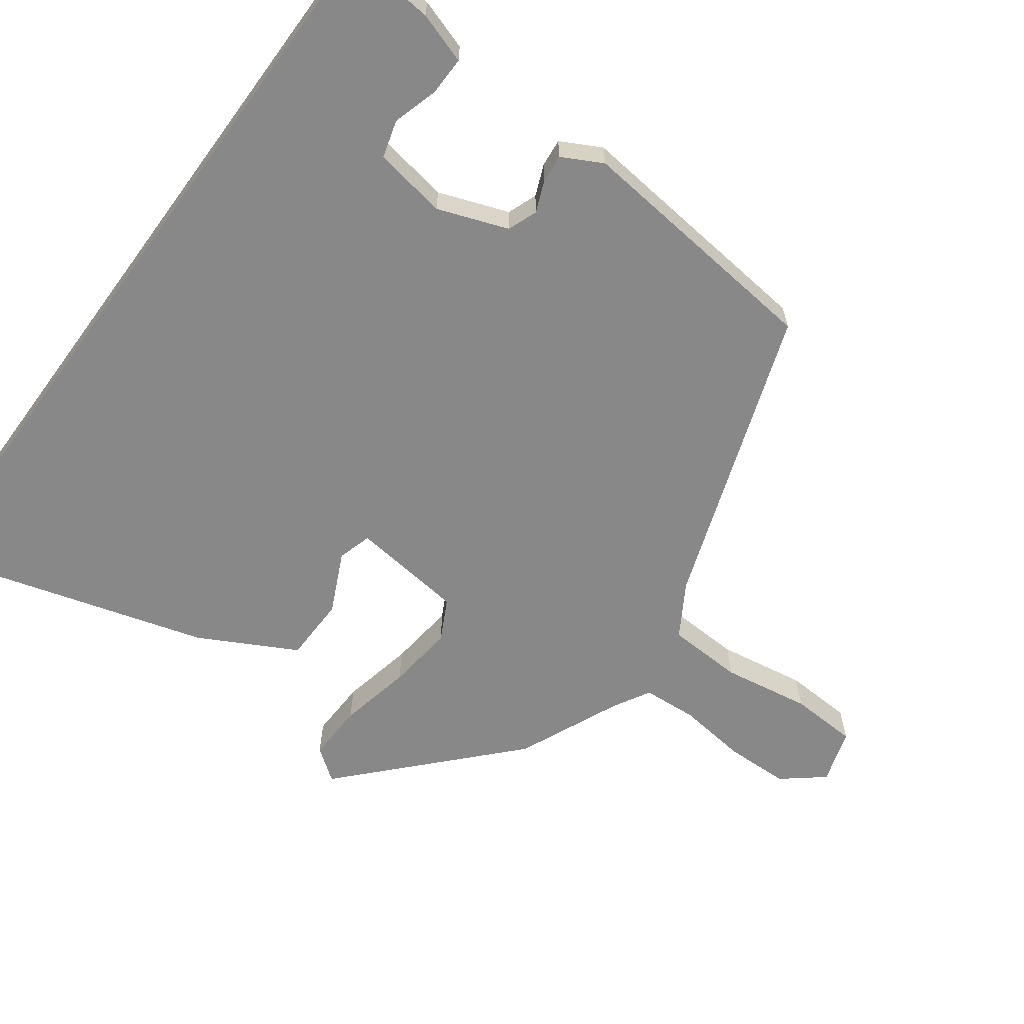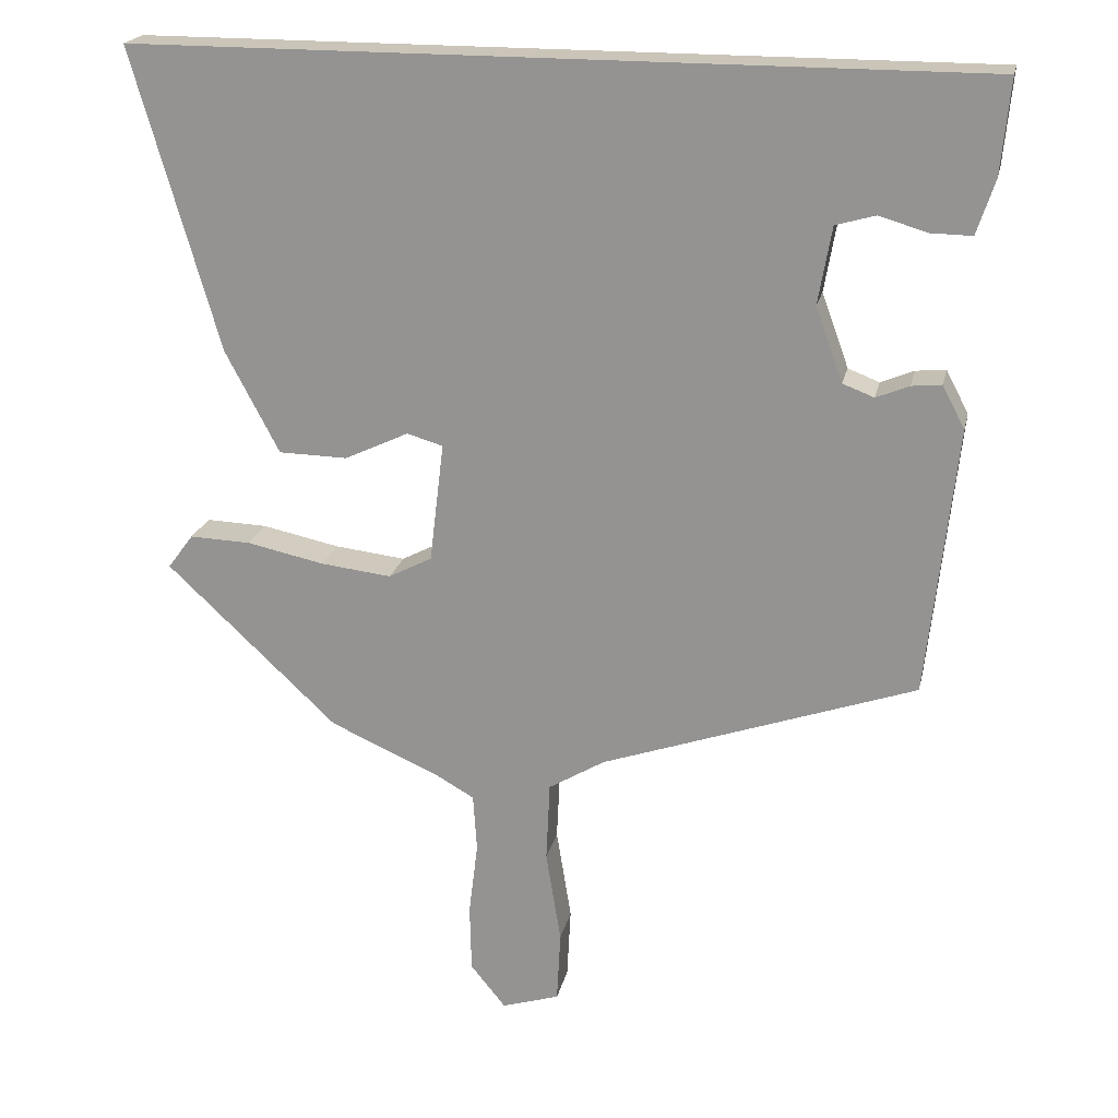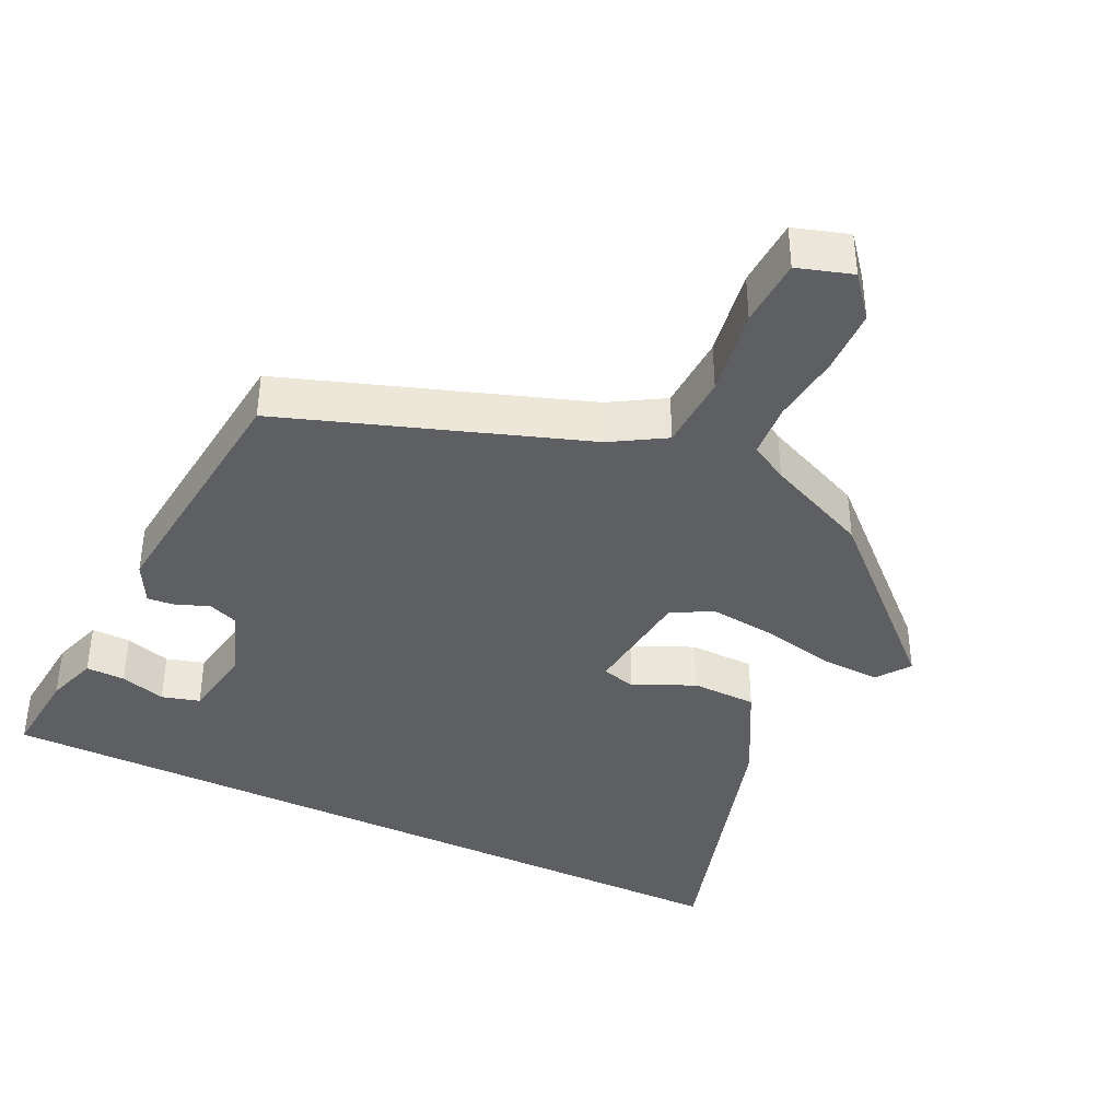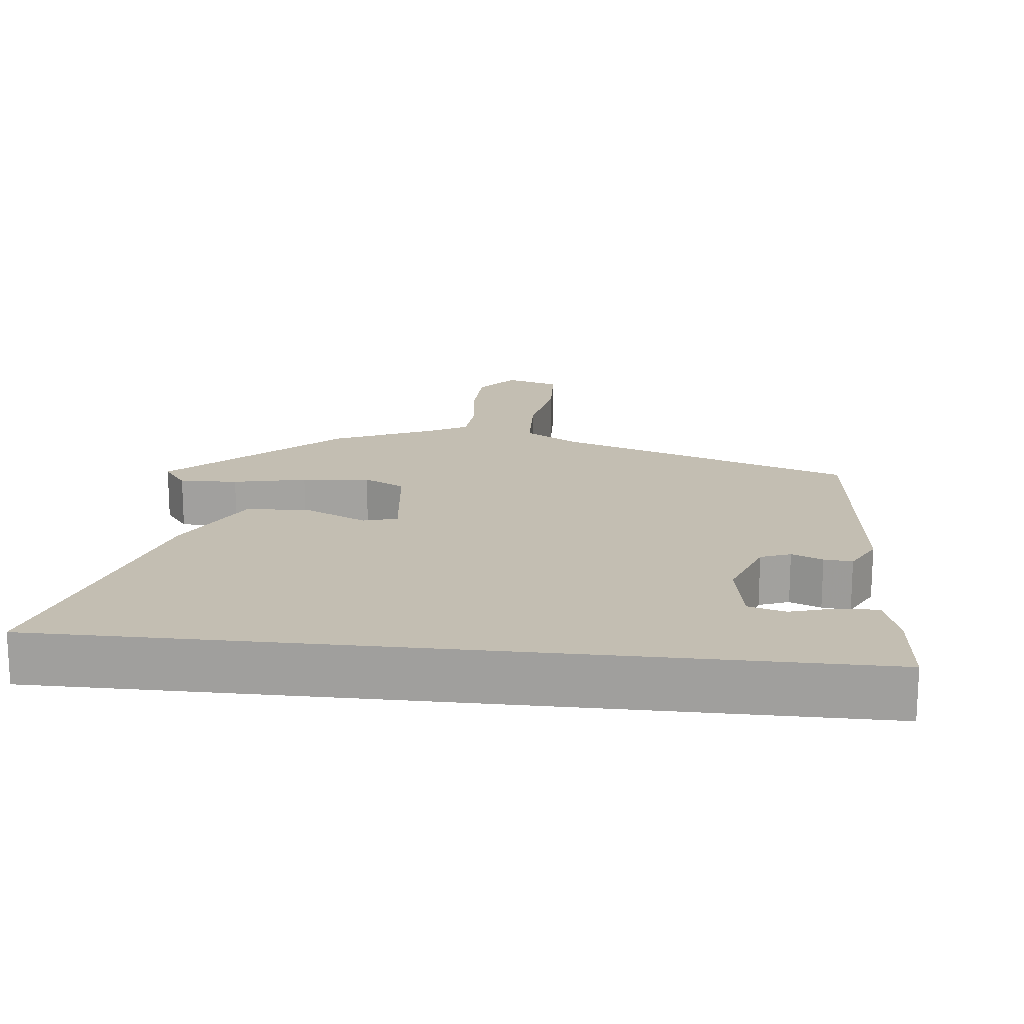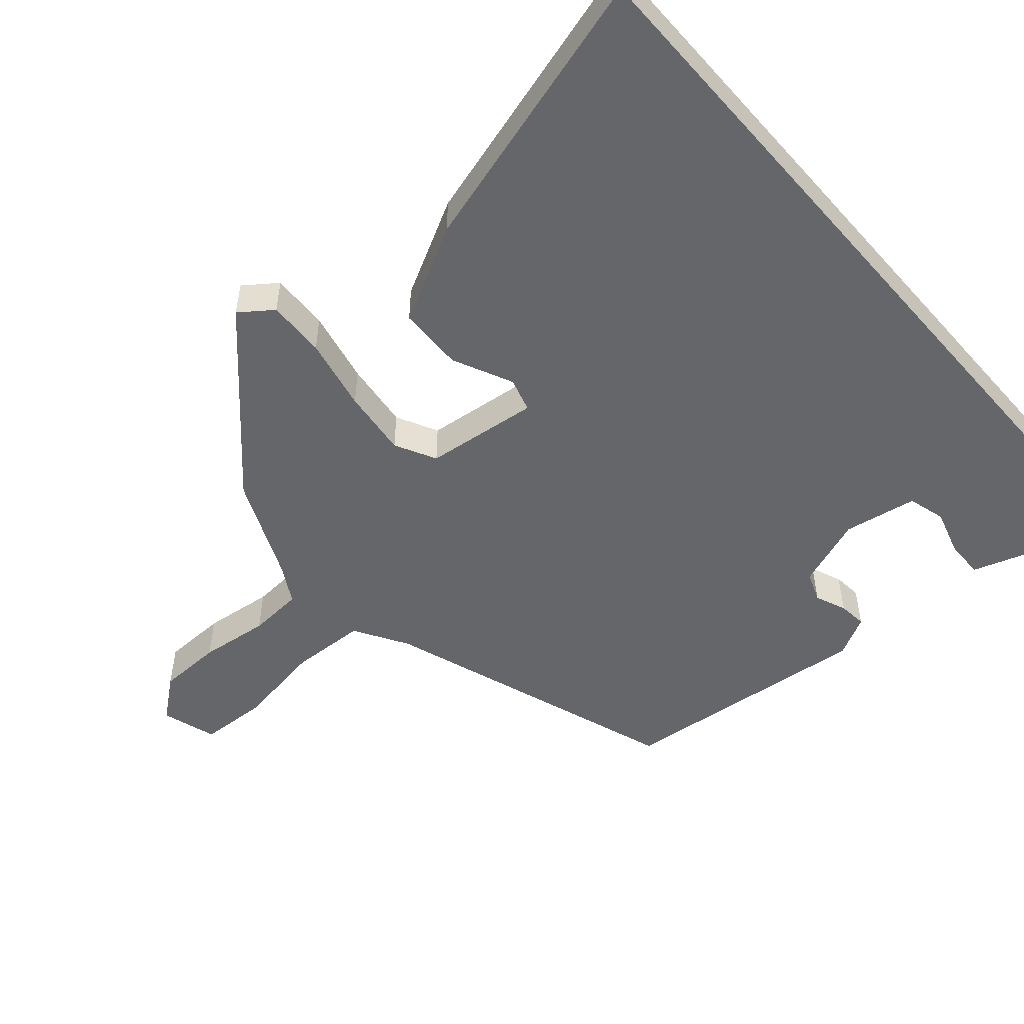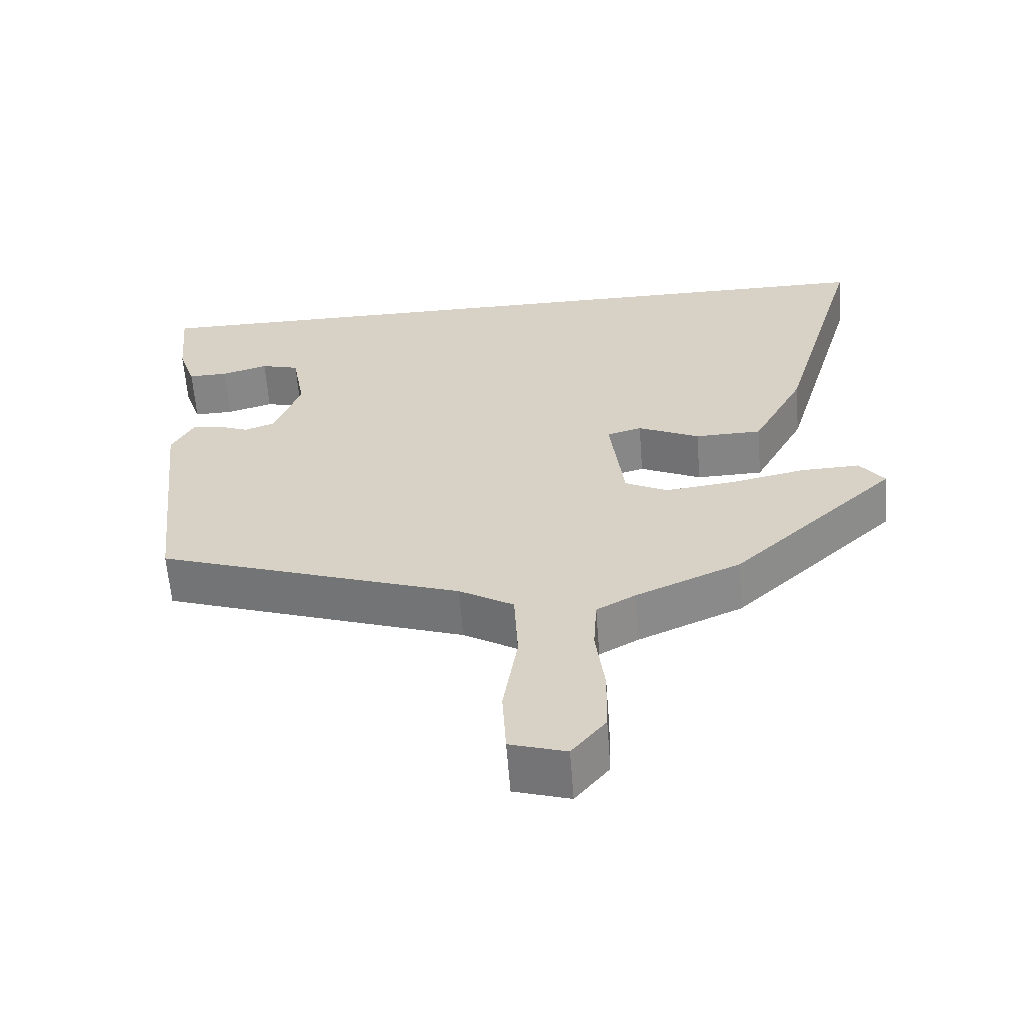
<metadata>
{"format":"obj","ext":"obj","renderer":"f3d","projection":"perspective","resolution":1024,"background":"white","views":[{"elev":-62.8,"azim":53.8,"up":"+Y"},{"elev":20.4,"azim":12.1,"up":"+Z"},{"elev":-39.6,"azim":154.5,"up":"+Y"},{"elev":17.5,"azim":6.1,"up":"+Y"},{"elev":-51.9,"azim":-48.9,"up":"+Y"},{"elev":-61.3,"azim":-175.6,"up":"+Z"}]}
</metadata>
<code>
v -0.57 0.07 0.5
v 0.555 0.07 0.5
v 0.543 0.07 0.374
v 0.519 0.07 0.302
v 0.464 0.07 0.303
v 0.4 0.07 0.322
v 0.347 0.07 0.307
v 0.329 0.07 0.204
v 0.365 0.07 0.105
v 0.407 0.07 0.089
v 0.451 0.07 0.107
v 0.491 0.07 0.111
v 0.521 0.07 0.054
v 0.482 0.07 -0.305
v 0.062 0.07 -0.45
v -0.013 0.07 -0.495
v -0.018 0.07 -0.602
v 0.002 0.07 -0.726
v -0.003 0.07 -0.822
v -0.08 0.07 -0.846
v -0.127 0.07 -0.788
v -0.129 0.07 -0.697
v -0.117 0.07 -0.599
v -0.122 0.07 -0.522
v -0.175 0.07 -0.492
v -0.32 0.07 -0.428
v -0.548 0.07 -0.213
v -0.514 0.07 -0.167
v -0.432 0.07 -0.17
v -0.329 0.07 -0.192
v -0.234 0.07 -0.203
v -0.176 0.07 -0.173
v -0.157 0.07 -0.013
v -0.205 0.07 0.001
v -0.29 0.07 -0.039
v -0.382 0.07 -0.037
v -0.454 0.07 0.099
v -0.57 0 0.5
v 0.555 0 0.5
v 0.543 0 0.374
v 0.519 0 0.302
v 0.464 0 0.303
v 0.4 0 0.322
v 0.347 0 0.307
v 0.329 0 0.204
v 0.365 0 0.105
v 0.407 0 0.089
v 0.451 0 0.107
v 0.491 0 0.111
v 0.521 0 0.054
v 0.482 0 -0.305
v 0.062 0 -0.45
v -0.013 0 -0.495
v -0.018 0 -0.602
v 0.002 0 -0.726
v -0.003 0 -0.822
v -0.08 0 -0.846
v -0.127 0 -0.788
v -0.129 0 -0.697
v -0.117 0 -0.599
v -0.122 0 -0.522
v -0.175 0 -0.492
v -0.32 0 -0.428
v -0.548 0 -0.213
v -0.514 0 -0.167
v -0.432 0 -0.17
v -0.329 0 -0.192
v -0.234 0 -0.203
v -0.176 0 -0.173
v -0.157 0 -0.013
v -0.205 0 0.001
v -0.29 0 -0.039
v -0.382 0 -0.037
v -0.454 0 0.099
f 34 35 36 37
f 33 34 37 1
f 27 28 29 30
f 25 26 27 30
f 24 25 30 31
f 20 21 22 23
f 20 23 24
f 17 18 19 20
f 16 17 20 24
f 15 16 24 31
f 10 11 12 13
f 10 13 14 15
f 3 4 5 6
f 3 6 7
f 2 3 7
f 33 1 2 7
f 32 33 7 8
f 10 15 31 32
f 9 10 32
f 8 9 32
f 74 73 72 71
f 38 74 71 70
f 67 66 65 64
f 67 64 63 62
f 68 67 62 61
f 60 59 58 57
f 61 60 57
f 57 56 55 54
f 61 57 54 53
f 68 61 53 52
f 50 49 48 47
f 52 51 50 47
f 43 42 41 40
f 44 43 40
f 44 40 39
f 44 39 38 70
f 45 44 70 69
f 69 68 52 47
f 69 47 46
f 69 46 45
f 1 38 39 2
f 2 39 40 3
f 3 40 41 4
f 4 41 42 5
f 5 42 43 6
f 6 43 44 7
f 7 44 45 8
f 8 45 46 9
f 9 46 47 10
f 10 47 48 11
f 11 48 49 12
f 12 49 50 13
f 13 50 51 14
f 14 51 52 15
f 15 52 53 16
f 16 53 54 17
f 17 54 55 18
f 18 55 56 19
f 19 56 57 20
f 20 57 58 21
f 21 58 59 22
f 22 59 60 23
f 23 60 61 24
f 24 61 62 25
f 25 62 63 26
f 26 63 64 27
f 27 64 65 28
f 28 65 66 29
f 29 66 67 30
f 30 67 68 31
f 31 68 69 32
f 32 69 70 33
f 33 70 71 34
f 34 71 72 35
f 35 72 73 36
f 36 73 74 37
f 37 74 38 1

</code>
